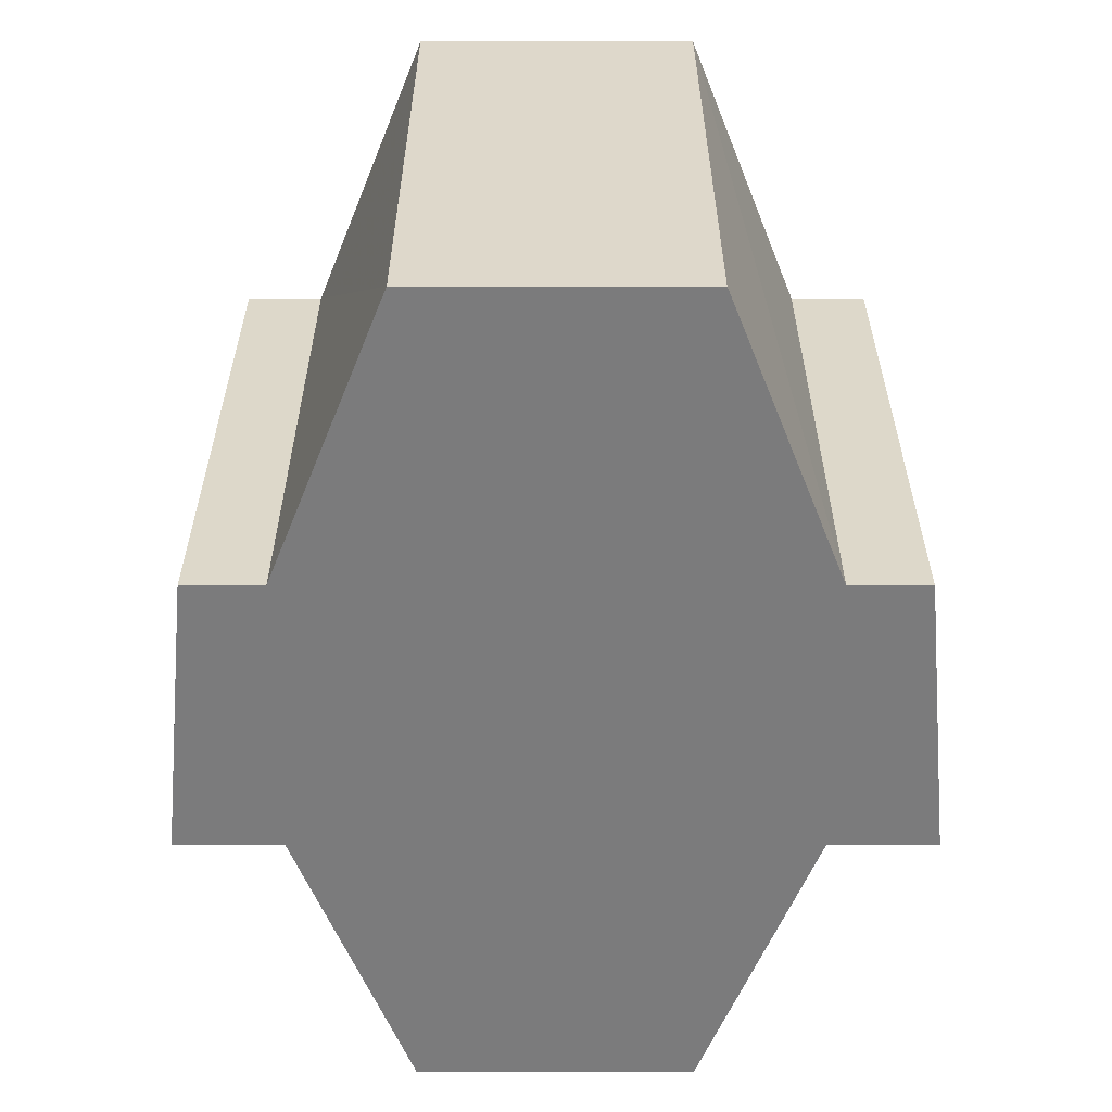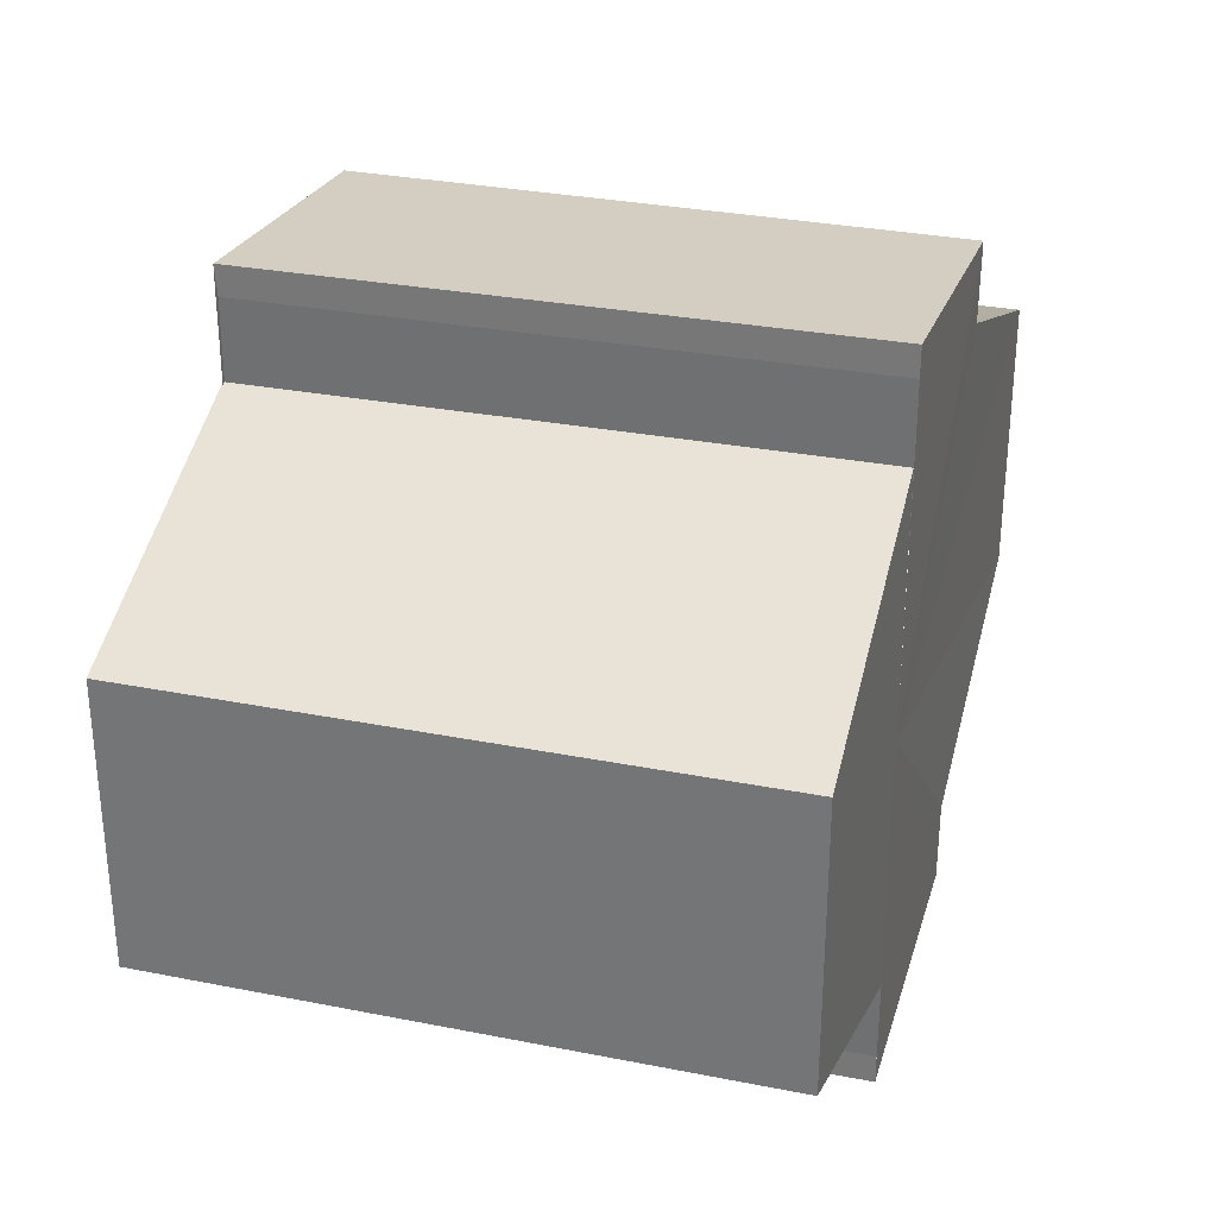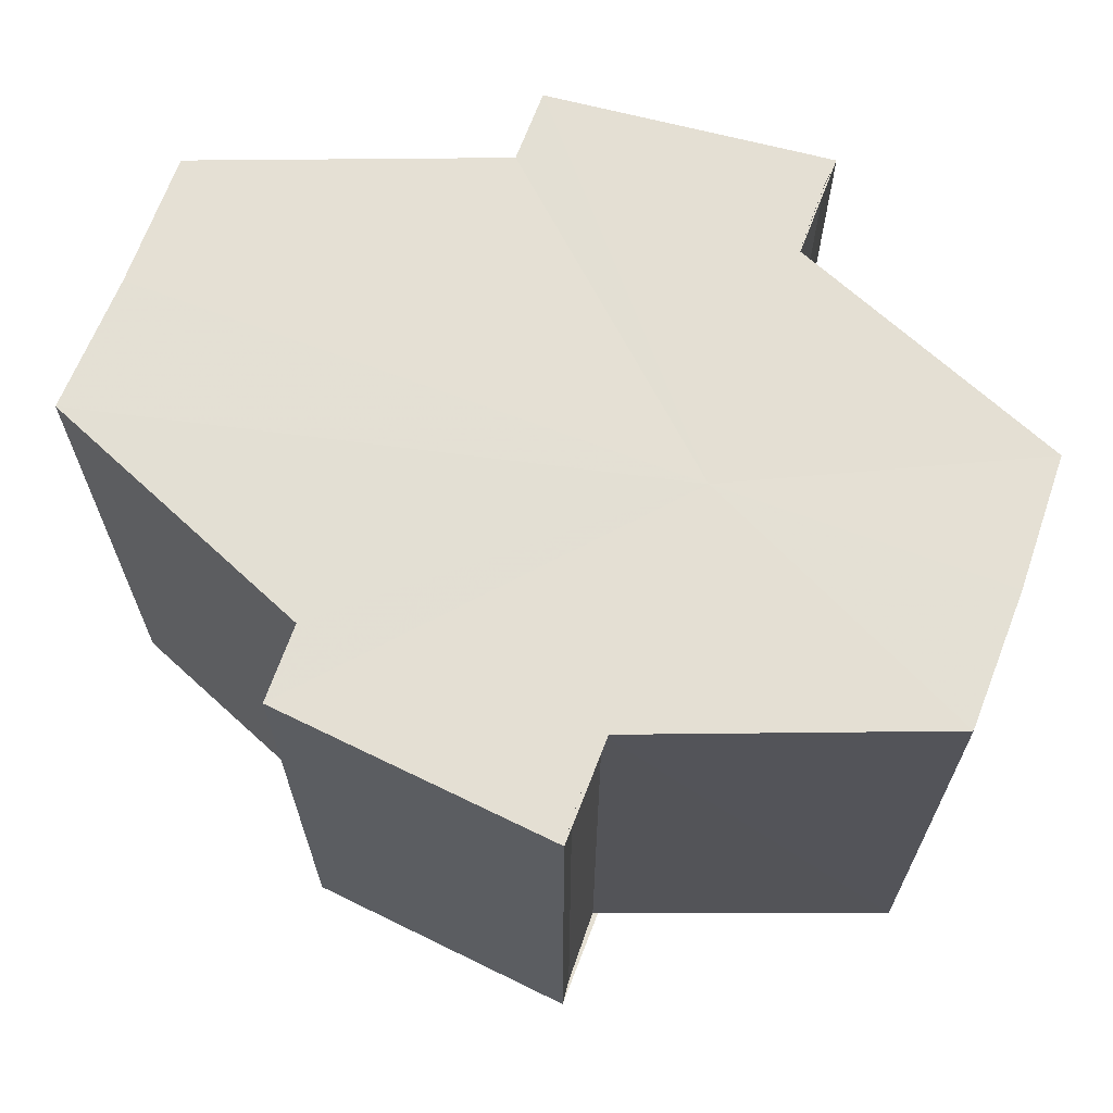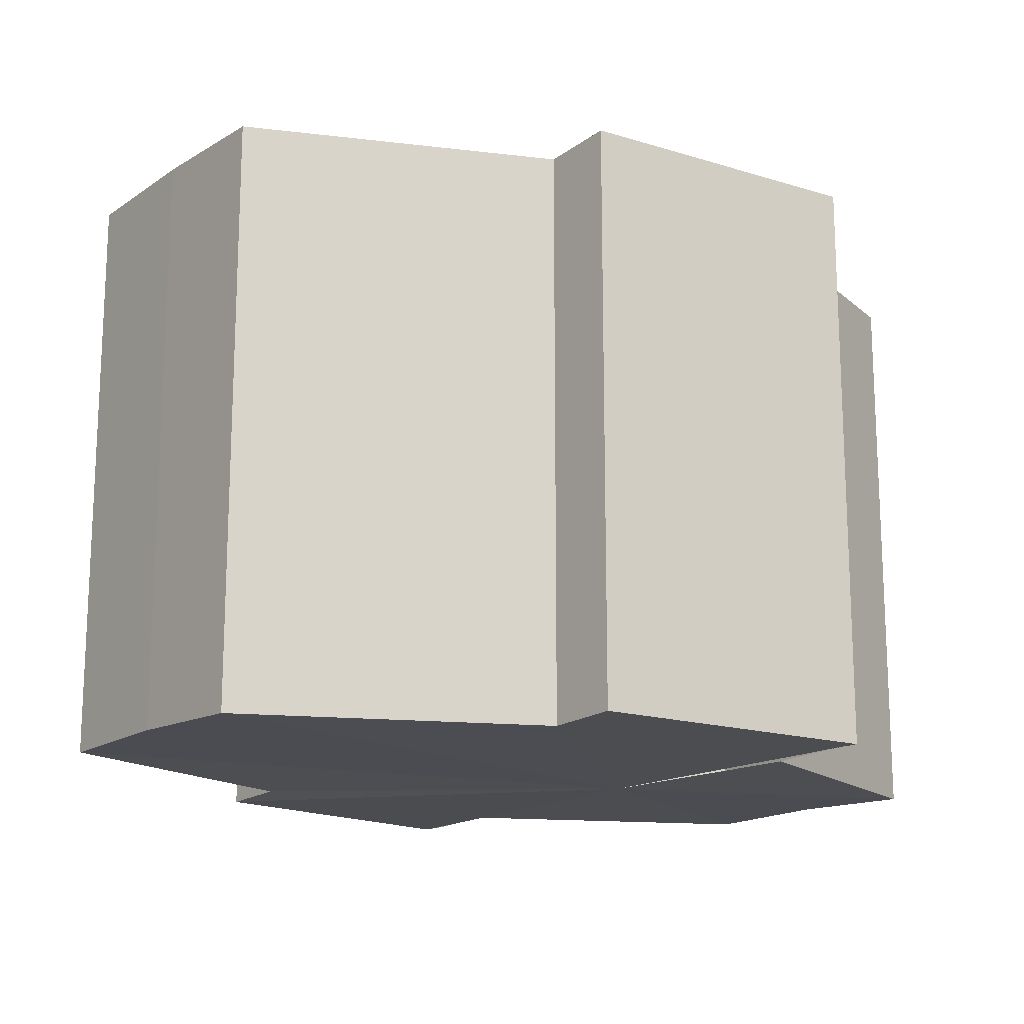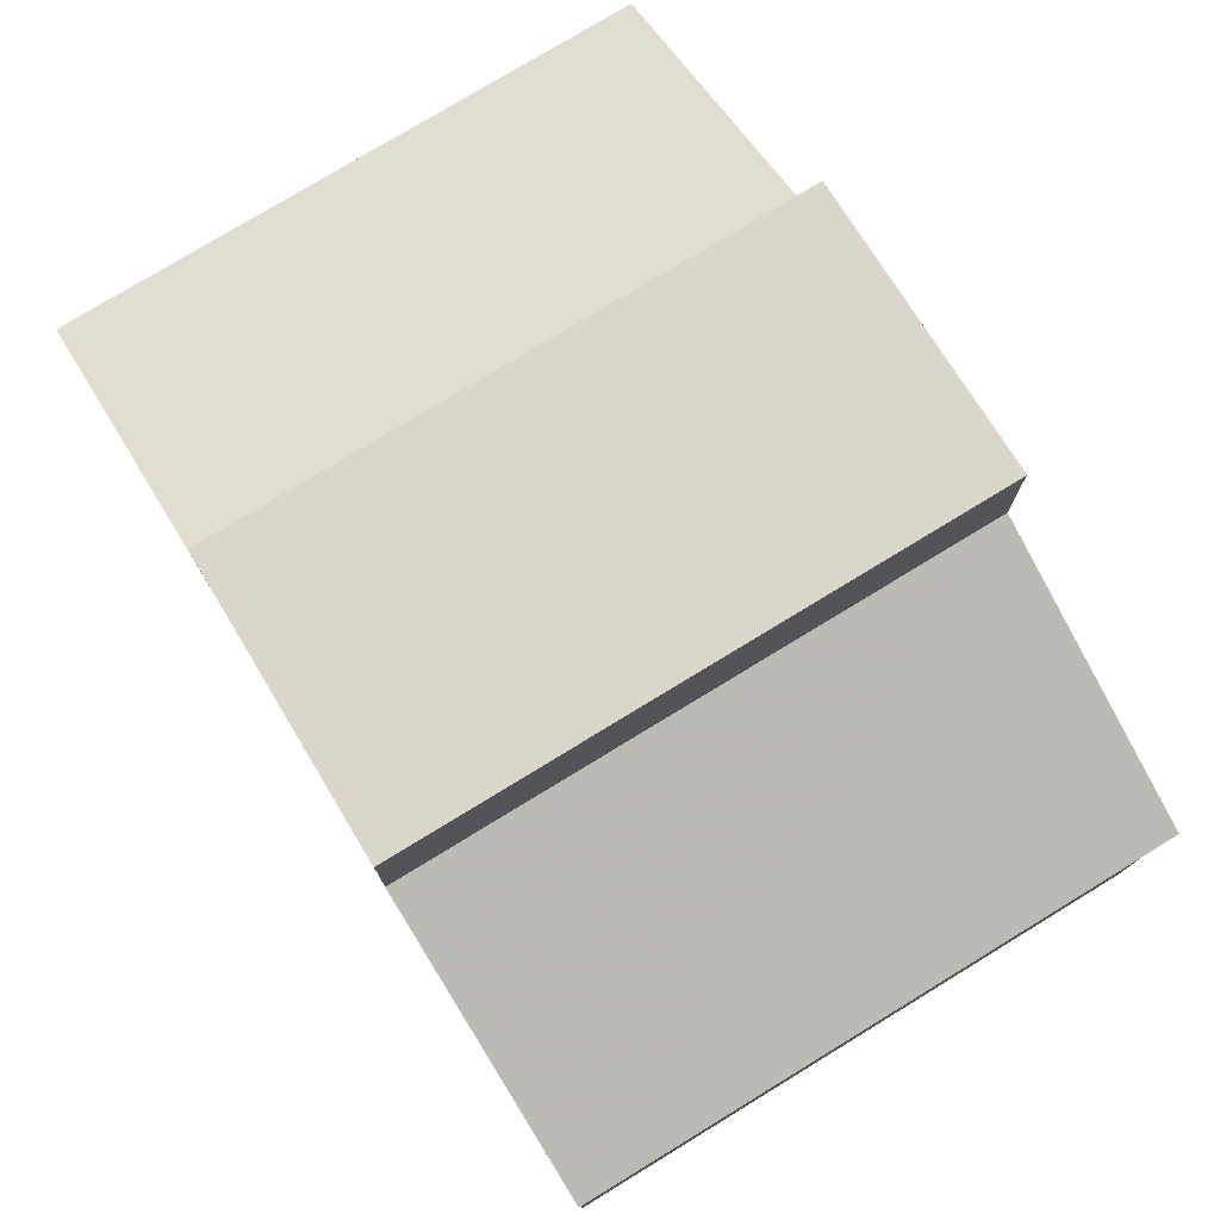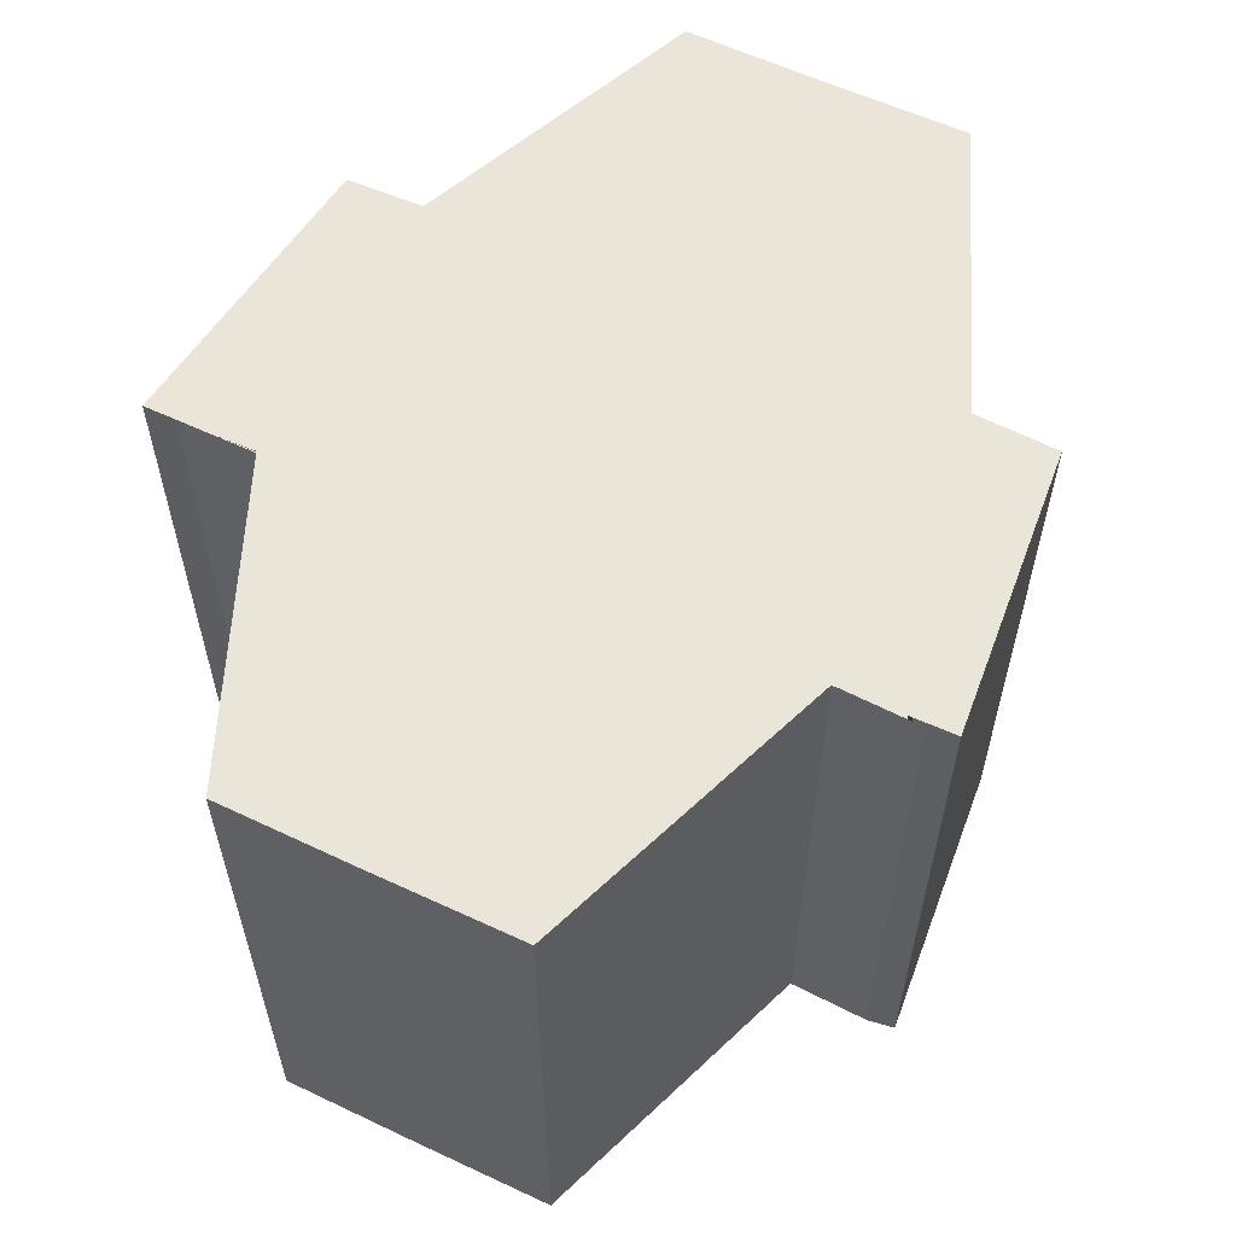
<metadata>
{"format":"obj","ext":"obj","renderer":"f3d","projection":"perspective","resolution":1024,"background":"white","views":[{"elev":-58.5,"azim":89.9,"up":"+Y"},{"elev":30.5,"azim":-74.0,"up":"+Z"},{"elev":66.5,"azim":-159.0,"up":"+Y"},{"elev":-16.1,"azim":142.6,"up":"+Y"},{"elev":77.6,"azim":-121.3,"up":"+Z"},{"elev":58.8,"azim":-64.5,"up":"+Y"}]}
</metadata>
<code>
o 4480
v 2229 1879 17
v 2229 1879 17
v 2229 1879 17
v 2229 1879 16.99
v 2229 1879 17
v 2229 1879 16.99
v 2229 1879 16.99
v 2229 1879 17
v 2229 1879 17
v 2229 1879 17.01
v 2229 1879 17.01
v 2229 1879 17.01
v 2229 1879 17.01
v 2229 1879 17.01
v 2229 1879 17.01
v 2229 1879 17
v 2229 1879 17
v 2229 1879 17
v 2229 1879 17
v 2229 1879 17
v 2229 1879 17
v 2229 1879 16.99
v 2229 1879 16.99
v 2229 1879 16.99
v 2229 1879 16.99
v 2229 1879 17
v 2229 1879 16.99
v 2229 1879 16.99
v 2229 1879 16.99
v 2229 1879 16.99
v 2229 1879 16.99
v 2229 1879 16.99
v 2229 1879 17
v 2229 1879 17
v 2229 1879 17
v 2229 1879 17.01
v 2229 1879 17.01
v 2229 1879 17.01
v 2229 1879 17.01
v 2229 1879 17.01
v 2229 1879 17.01
v 2229 1879 17.01
v 2229 1879 17.01
v 2229 1879 17.01
v 2229 1879 17
v 2229 1879 16.99
v 2229 1879 17
v 2229 1879 17
v 2229 1879 17.01
v 2229 1879 17.01
v 2229 1879 17.01
v 2229 1879 17.01
v 2229 1879 17.01
v 2229 1879 17
v 2229 1879 17.01
v 2229 1879 17
v 2229 1879 17
v 2229 1879 17
v 2229 1879 17
v 2229 1879 16.99
v 2229 1879 17
v 2229 1879 16.99
v 2229 1879 16.99
v 2229 1879 16.99
v 2229 1879 16.99
v 2229 1879 16.99
v 2229 1879 16.99
v 2229 1879 16.99
v 2229 1879 16.99
v 2229 1879 17
v 2229 1879 17
v 2229 1879 17
v 2229 1879 17
v 2229 1879 17
v 2229 1879 17.01
v 2229 1879 17
v 2229 1879 17
v 2229 1879 17
v 2229 1879 17
v 2229 1879 17
v 2229 1879 16.99
v 2229 1879 17.01
v 2229 1879 16.99
v 2229 1879 16.99
v 2229 1879 17.01
v 2229 1879 16.99
v 2229 1879 17
v 2229 1879 17
v 2229 1879 17
v 2229 1879 17.01
f 1 2 3
f 2 4 5
f 4 6 7
f 8 1 9
f 10 8 11
f 12 10 13
f 13 14 15
f 15 16 17
f 17 18 19
f 19 20 21
f 21 22 23
f 23 24 25
f 26 24 27
f 26 28 24
f 29 28 30
f 31 32 29
f 26 27 33
f 26 33 34
f 26 34 35
f 26 35 36
f 26 36 37
f 38 37 39
f 40 41 38
f 26 37 42
f 43 42 44
f 26 45 46
f 26 47 45
f 26 48 47
f 26 49 48
f 50 51 43
f 52 50 43
f 53 50 52
f 54 53 55
f 56 57 54
f 58 59 56
f 60 61 58
f 62 63 64
f 65 63 66
f 63 67 66
f 66 67 68
f 69 70 68
f 70 71 72
f 71 73 74
f 73 75 76
f 77 78 79
f 77 80 78
f 77 79 81
f 77 82 80
f 77 81 83
f 77 83 84
f 77 85 82
f 77 44 85
f 77 86 87
f 77 87 88
f 77 88 89
f 77 89 90

</code>
